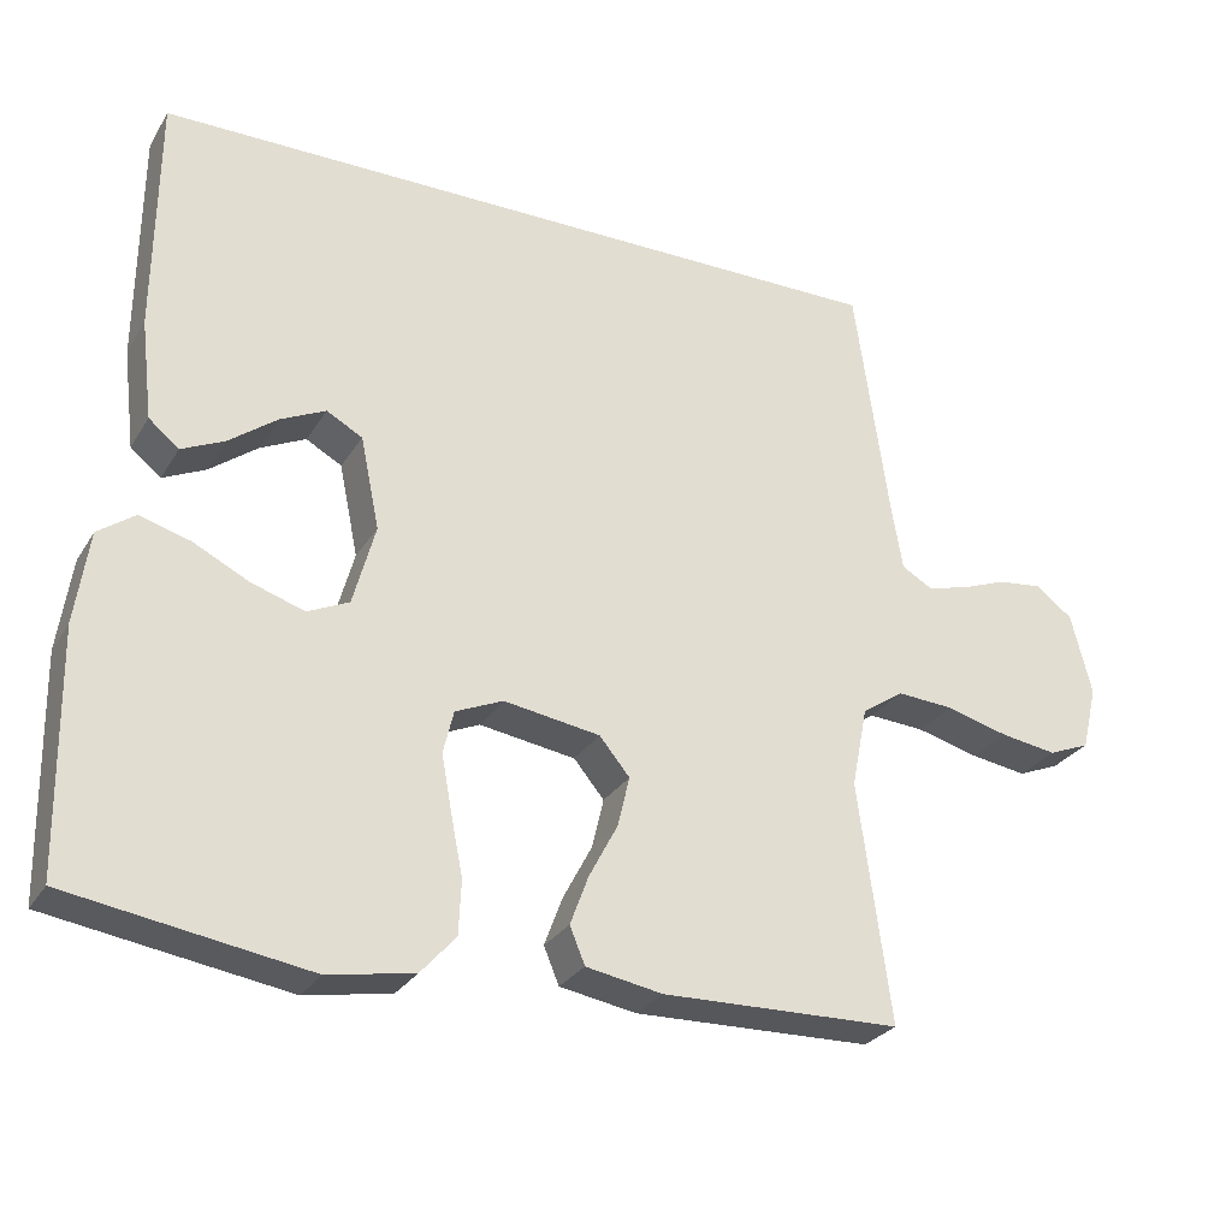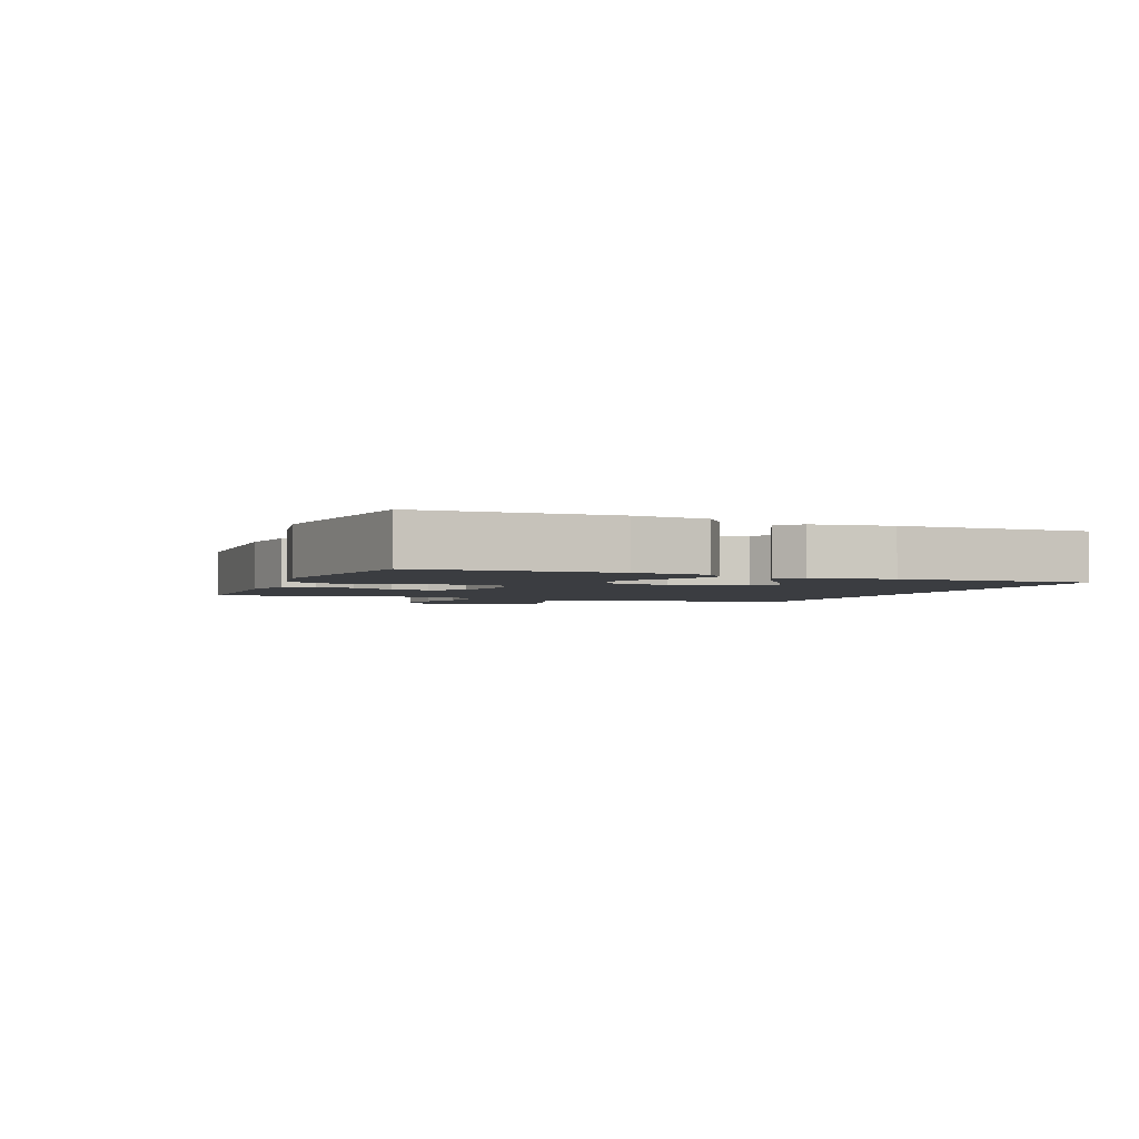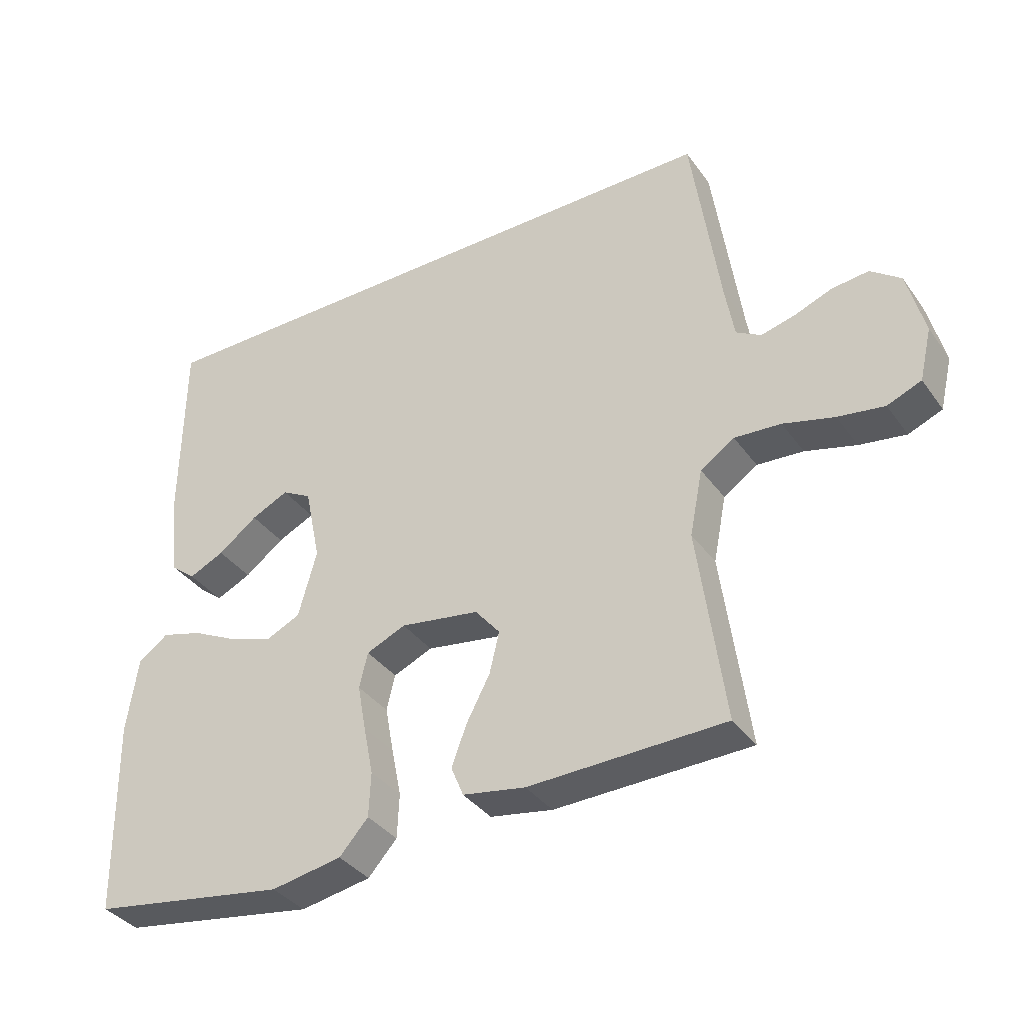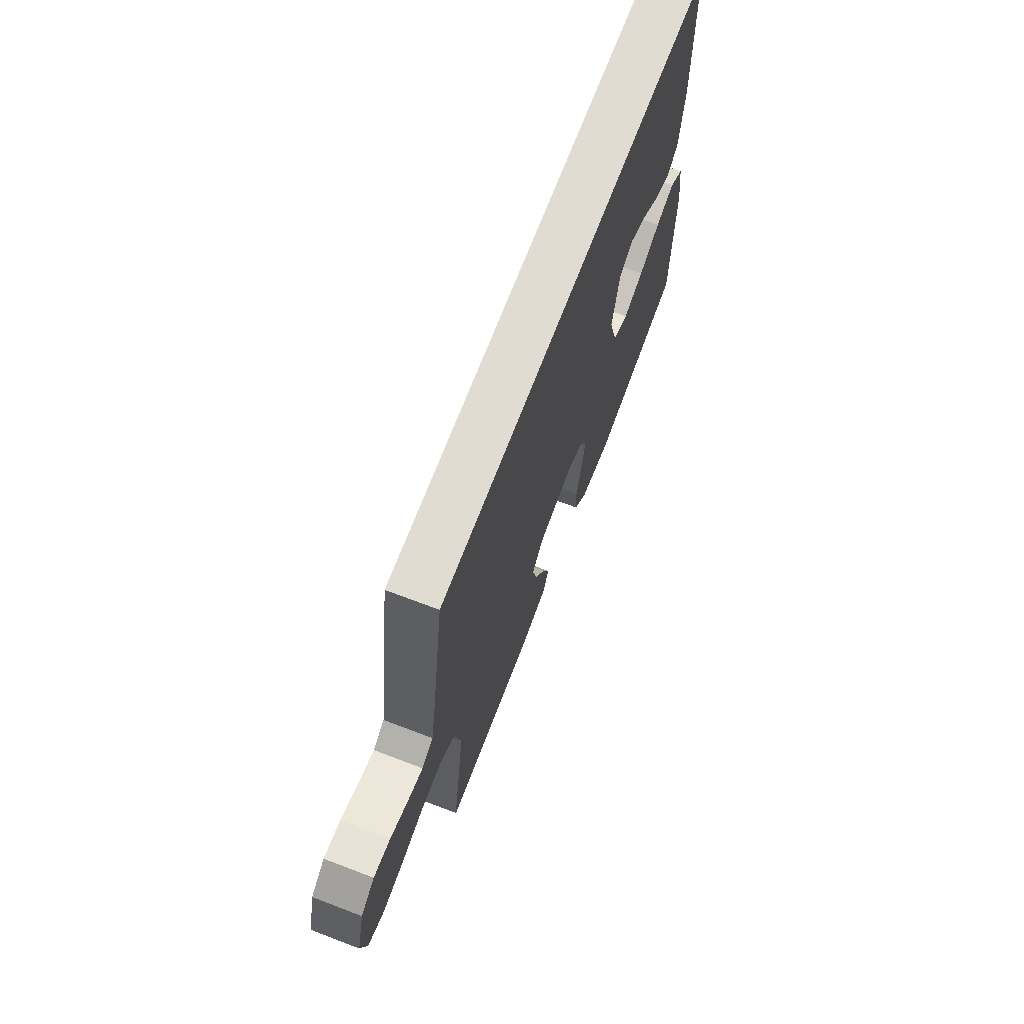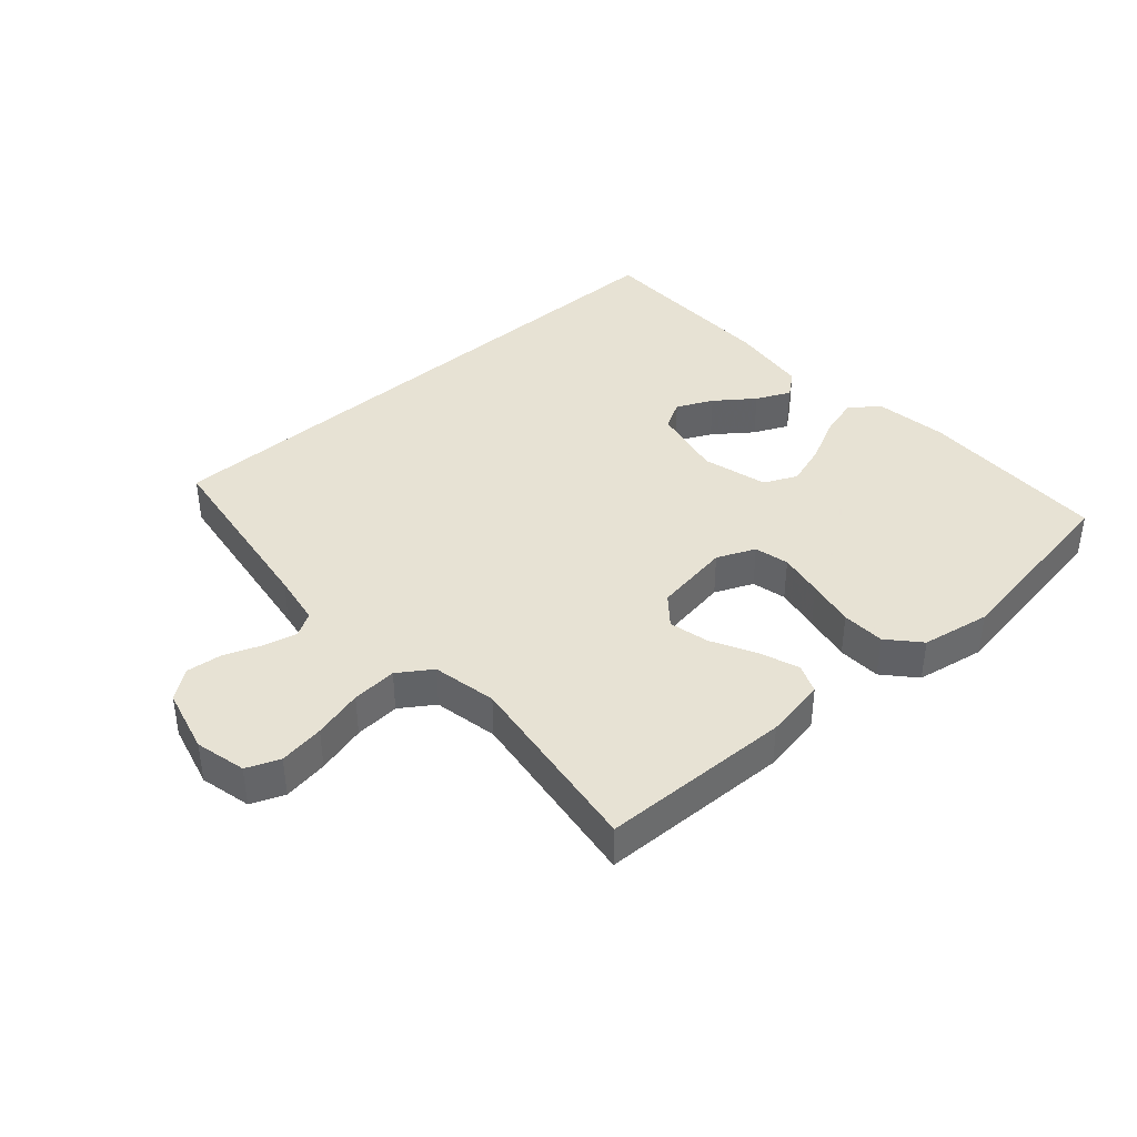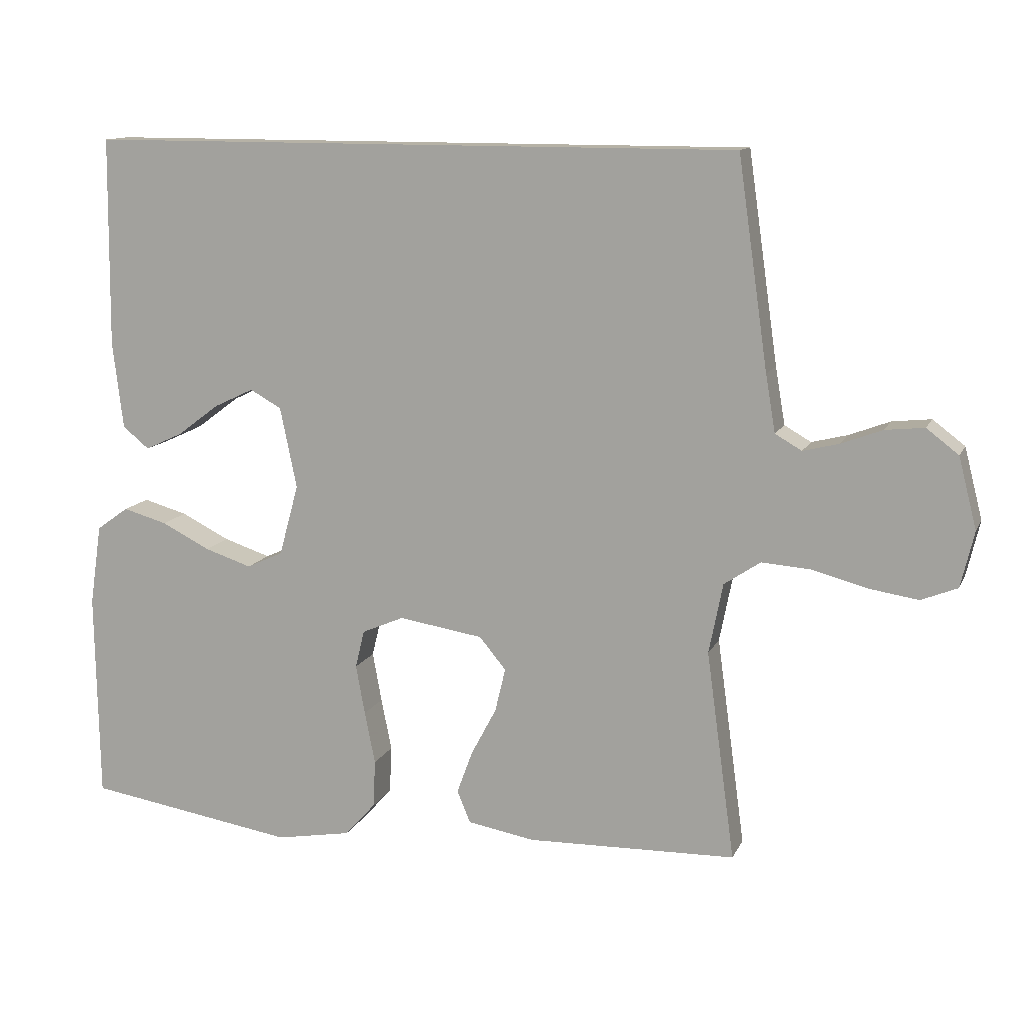
<metadata>
{"format":"obj","ext":"obj","renderer":"f3d","projection":"perspective","resolution":1024,"background":"white","views":[{"elev":-27.8,"azim":-25.5,"up":"+Z"},{"elev":-2.6,"azim":-111.1,"up":"+Y"},{"elev":-36.5,"azim":31.2,"up":"+Z"},{"elev":69.3,"azim":110.9,"up":"+Z"},{"elev":39.7,"azim":138.4,"up":"+Y"},{"elev":12.2,"azim":17.5,"up":"+Z"}]}
</metadata>
<code>
v 0.489 0.07 0.5
v 0.532 0.07 0.2
v 0.546 0.07 0.118
v 0.584 0.07 0.096
v 0.636 0.07 0.109
v 0.694 0.07 0.131
v 0.75 0.07 0.137
v 0.796 0.07 0.102
v 0.822 0.07 0
v 0.803 0.07 -0.08
v 0.751 0.07 -0.101
v 0.68 0.07 -0.09
v 0.602 0.07 -0.069
v 0.531 0.07 -0.064
v 0.479 0.07 -0.099
v 0.459 0.07 -0.2
v 0.5 0.07 -0.5
v 0.2 0.07 -0.507
v 0.104 0.07 -0.49
v 0.085 0.07 -0.444
v 0.108 0.07 -0.382
v 0.144 0.07 -0.314
v 0.159 0.07 -0.251
v 0.121 0.07 -0.205
v 0 0.07 -0.186
v -0.06 0.07 -0.212
v -0.073 0.07 -0.266
v -0.06 0.07 -0.337
v -0.045 0.07 -0.412
v -0.048 0.07 -0.48
v -0.092 0.07 -0.529
v -0.2 0.07 -0.548
v -0.5 0.07 -0.5
v -0.505 0.07 -0.2
v -0.488 0.07 -0.084
v -0.442 0.07 -0.051
v -0.379 0.07 -0.069
v -0.309 0.07 -0.104
v -0.242 0.07 -0.126
v -0.19 0.07 -0.102
v -0.162 0.07 0
v -0.186 0.07 0.116
v -0.231 0.07 0.141
v -0.288 0.07 0.114
v -0.348 0.07 0.069
v -0.402 0.07 0.044
v -0.44 0.07 0.075
v -0.455 0.07 0.2
v -0.452 0.07 0.5
v 0.489 0 0.5
v 0.532 0 0.2
v 0.546 0 0.118
v 0.584 0 0.096
v 0.636 0 0.109
v 0.694 0 0.131
v 0.75 0 0.137
v 0.796 0 0.102
v 0.822 0 0
v 0.803 0 -0.08
v 0.751 0 -0.101
v 0.68 0 -0.09
v 0.602 0 -0.069
v 0.531 0 -0.064
v 0.479 0 -0.099
v 0.459 0 -0.2
v 0.5 0 -0.5
v 0.2 0 -0.507
v 0.104 0 -0.49
v 0.085 0 -0.444
v 0.108 0 -0.382
v 0.144 0 -0.314
v 0.159 0 -0.251
v 0.121 0 -0.205
v 0 0 -0.186
v -0.06 0 -0.212
v -0.073 0 -0.266
v -0.06 0 -0.337
v -0.045 0 -0.412
v -0.048 0 -0.48
v -0.092 0 -0.529
v -0.2 0 -0.548
v -0.5 0 -0.5
v -0.505 0 -0.2
v -0.488 0 -0.084
v -0.442 0 -0.051
v -0.379 0 -0.069
v -0.309 0 -0.104
v -0.242 0 -0.126
v -0.19 0 -0.102
v -0.162 0 0
v -0.186 0 0.116
v -0.231 0 0.141
v -0.288 0 0.114
v -0.348 0 0.069
v -0.402 0 0.044
v -0.44 0 0.075
v -0.455 0 0.2
v -0.452 0 0.5
f 47 48 49
f 46 47 49
f 45 46 49
f 44 45 49
f 43 44 49 1
f 42 43 1 2
f 41 42 2 3
f 40 41 3 4
f 39 40 4 5
f 36 37 38
f 35 36 38
f 34 35 38
f 33 34 38
f 32 33 38
f 31 32 38
f 30 31 38
f 29 30 38
f 28 29 38
f 27 28 38 39
f 26 27 39
f 25 26 39 5
f 20 21 22
f 19 20 22
f 18 19 22
f 17 18 22
f 16 17 22
f 15 16 22 23
f 14 15 23 24
f 11 12 13
f 10 11 13
f 9 10 13
f 8 9 13
f 7 8 13
f 6 7 13
f 5 6 13
f 5 13 14
f 5 14 24 25
f 98 97 96
f 98 96 95
f 98 95 94
f 98 94 93
f 50 98 93 92
f 51 50 92 91
f 52 51 91 90
f 53 52 90 89
f 54 53 89 88
f 87 86 85
f 87 85 84
f 87 84 83
f 87 83 82
f 87 82 81
f 87 81 80
f 87 80 79
f 87 79 78
f 87 78 77
f 88 87 77 76
f 88 76 75
f 54 88 75 74
f 71 70 69
f 71 69 68
f 71 68 67
f 71 67 66
f 71 66 65
f 72 71 65 64
f 73 72 64 63
f 62 61 60
f 62 60 59
f 62 59 58
f 62 58 57
f 62 57 56
f 62 56 55
f 62 55 54
f 63 62 54
f 74 73 63 54
f 1 50 51 2
f 2 51 52 3
f 3 52 53 4
f 4 53 54 5
f 5 54 55 6
f 6 55 56 7
f 7 56 57 8
f 8 57 58 9
f 9 58 59 10
f 10 59 60 11
f 11 60 61 12
f 12 61 62 13
f 13 62 63 14
f 14 63 64 15
f 15 64 65 16
f 16 65 66 17
f 17 66 67 18
f 18 67 68 19
f 19 68 69 20
f 20 69 70 21
f 21 70 71 22
f 22 71 72 23
f 23 72 73 24
f 24 73 74 25
f 25 74 75 26
f 26 75 76 27
f 27 76 77 28
f 28 77 78 29
f 29 78 79 30
f 30 79 80 31
f 31 80 81 32
f 32 81 82 33
f 33 82 83 34
f 34 83 84 35
f 35 84 85 36
f 36 85 86 37
f 37 86 87 38
f 38 87 88 39
f 39 88 89 40
f 40 89 90 41
f 41 90 91 42
f 42 91 92 43
f 43 92 93 44
f 44 93 94 45
f 45 94 95 46
f 46 95 96 47
f 47 96 97 48
f 48 97 98 49
f 49 98 50 1

</code>
